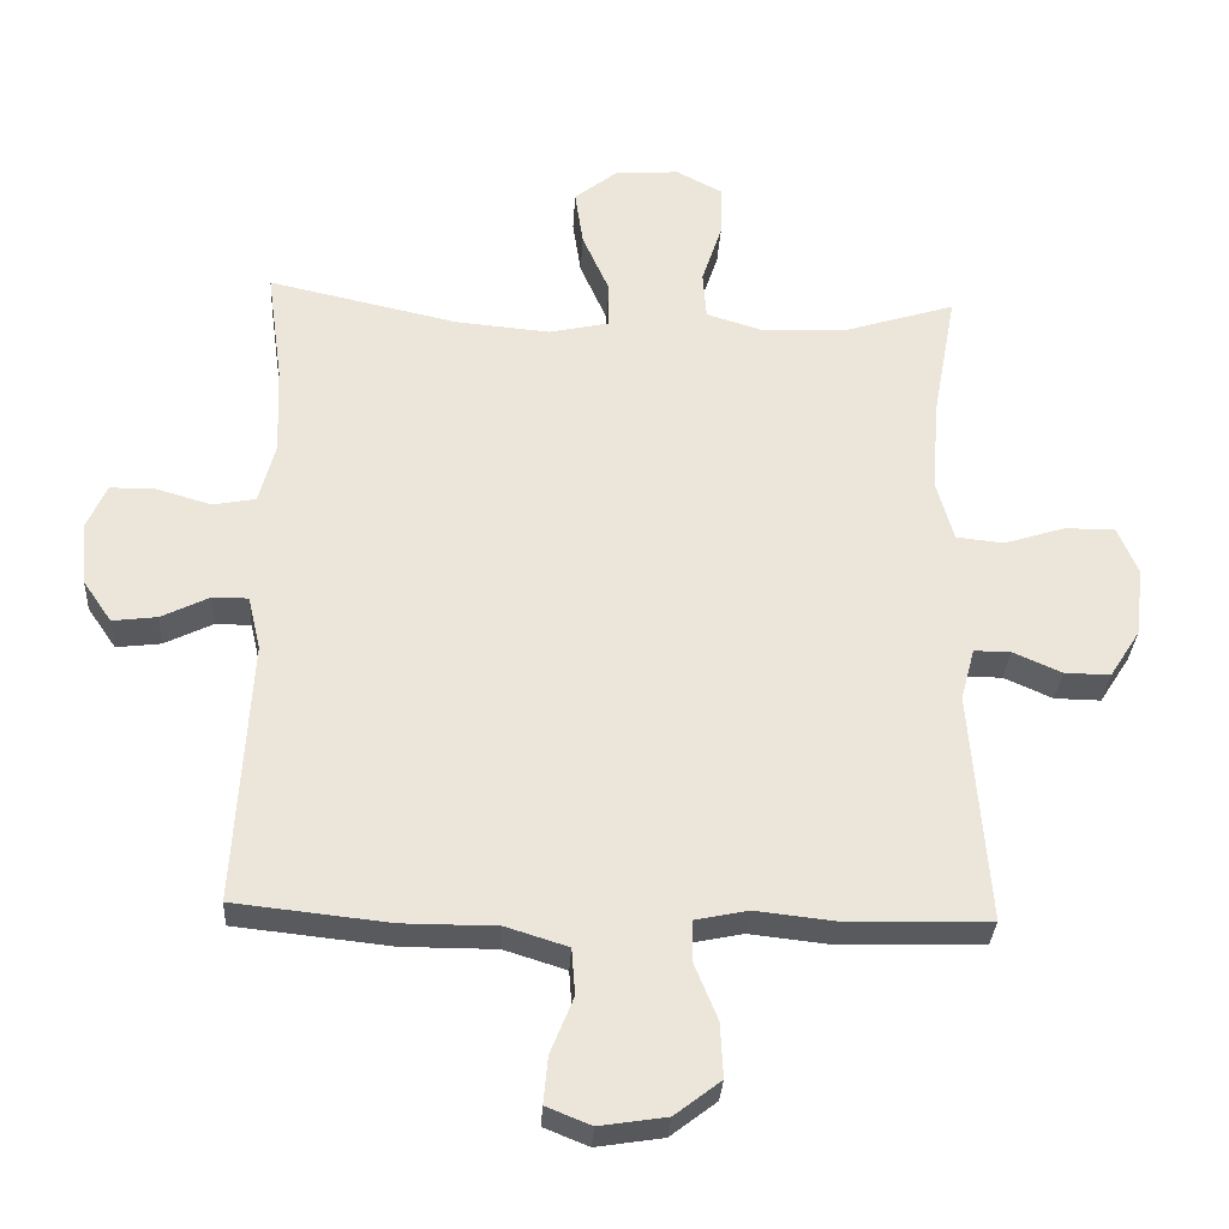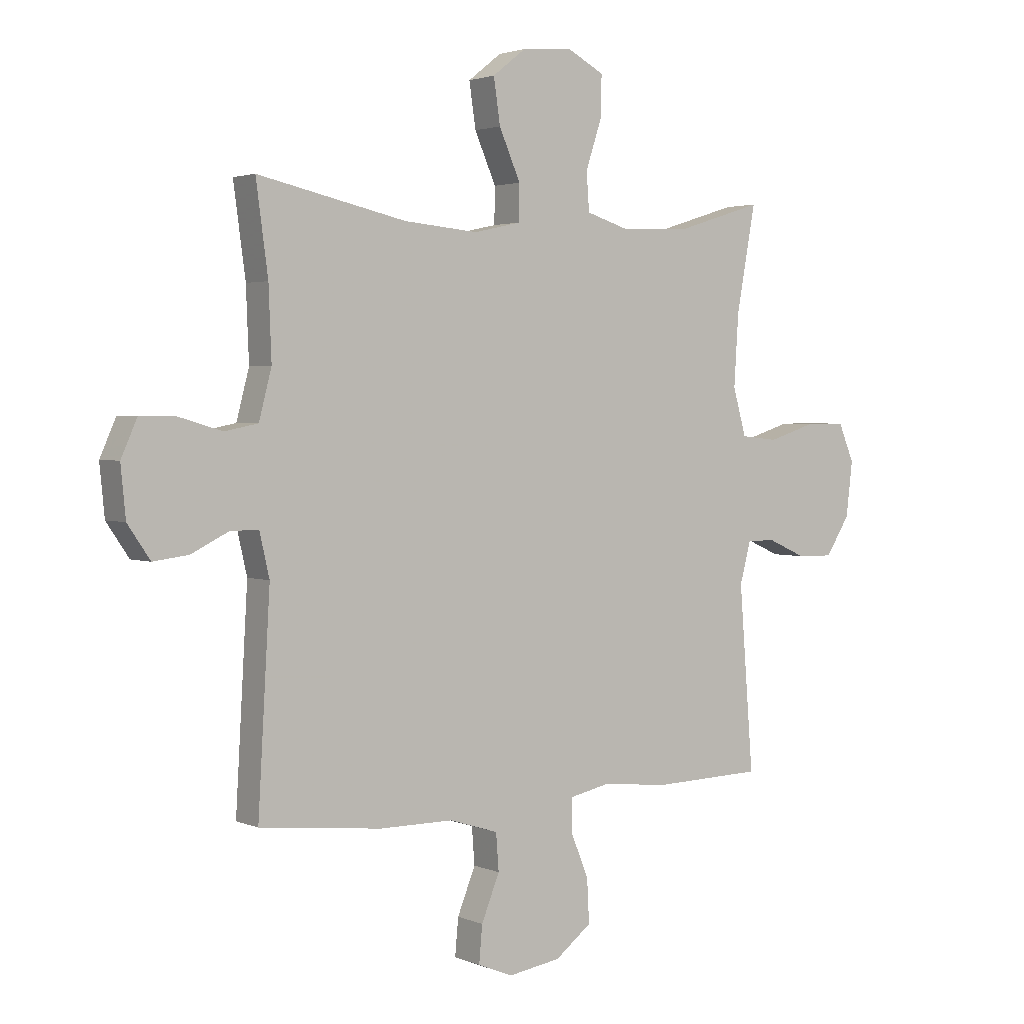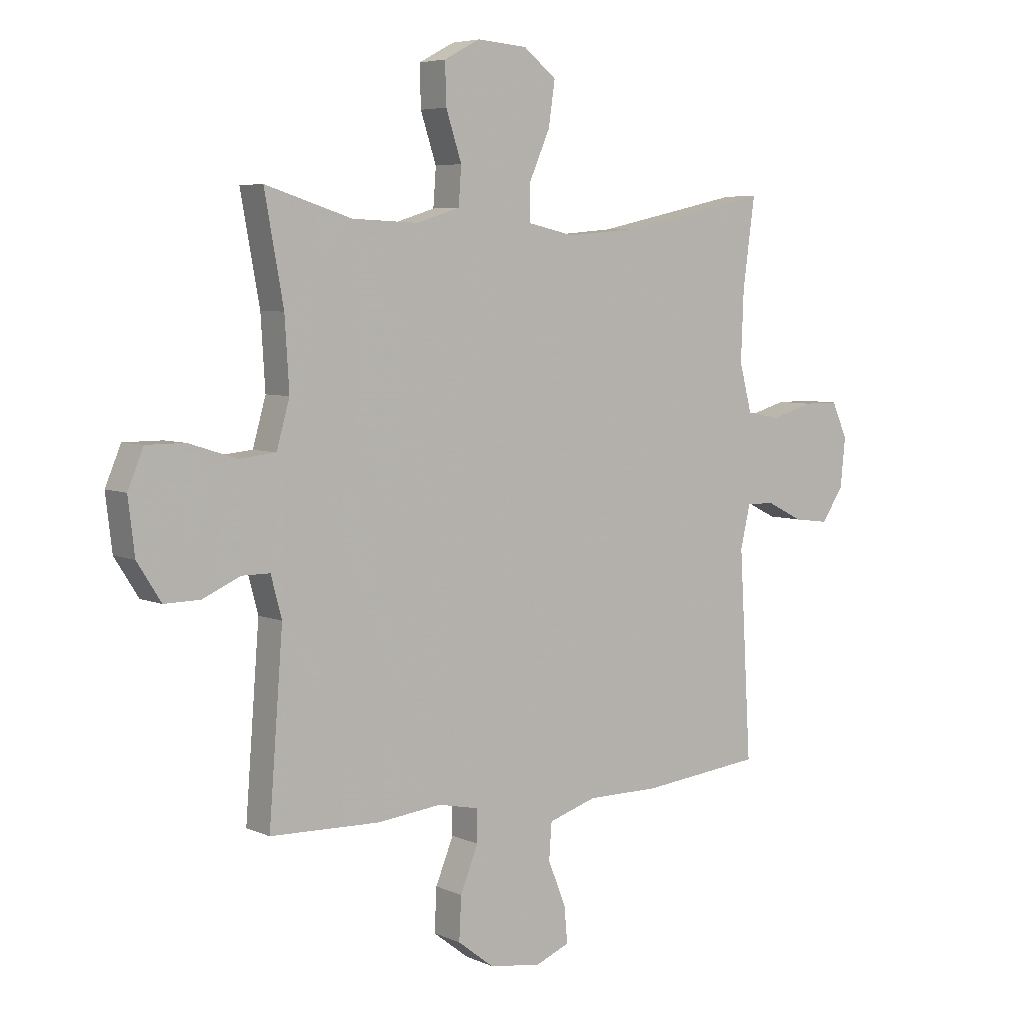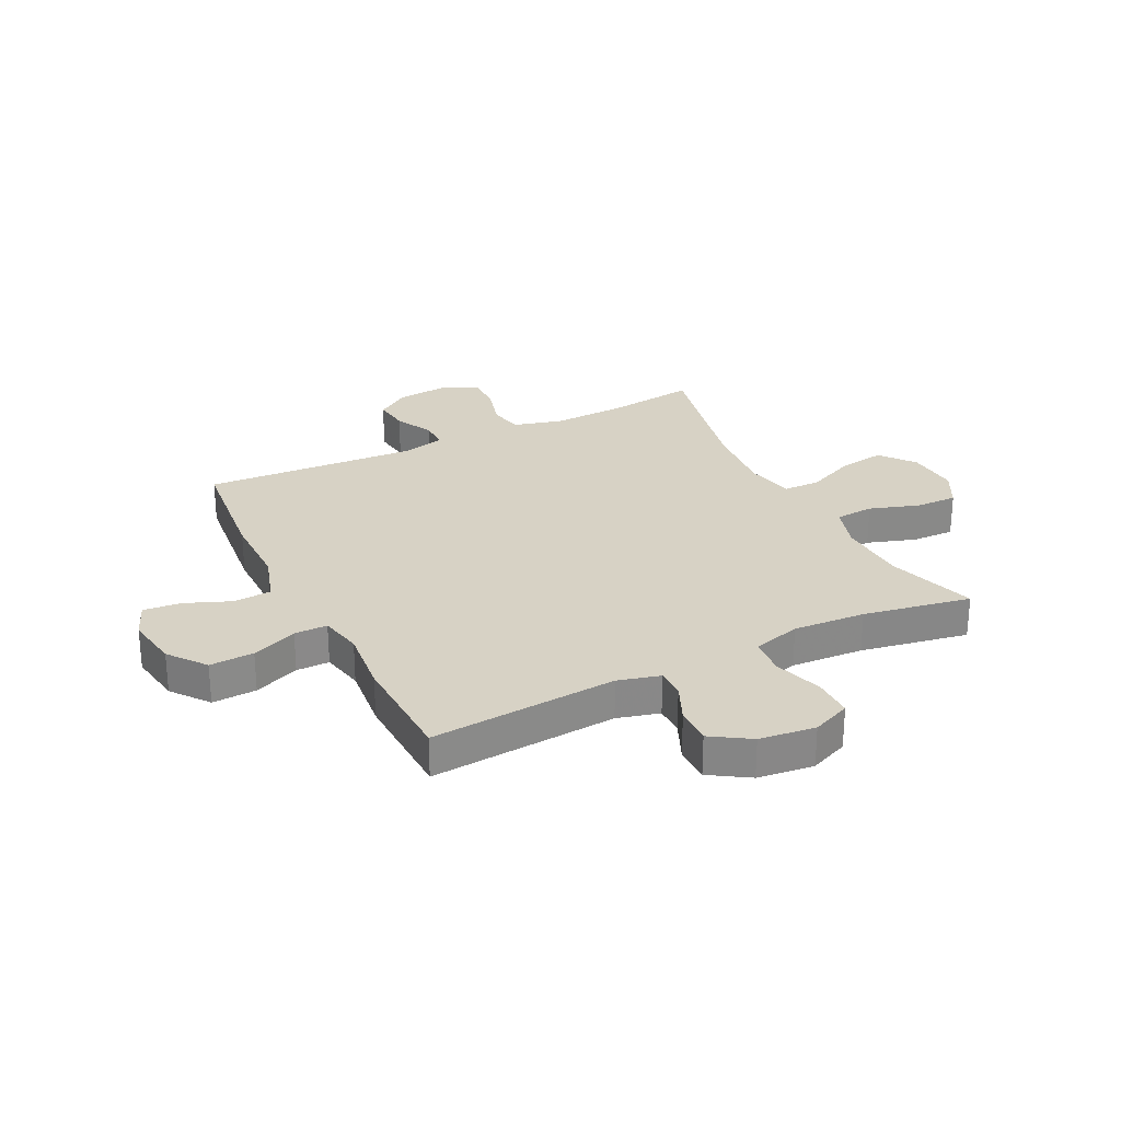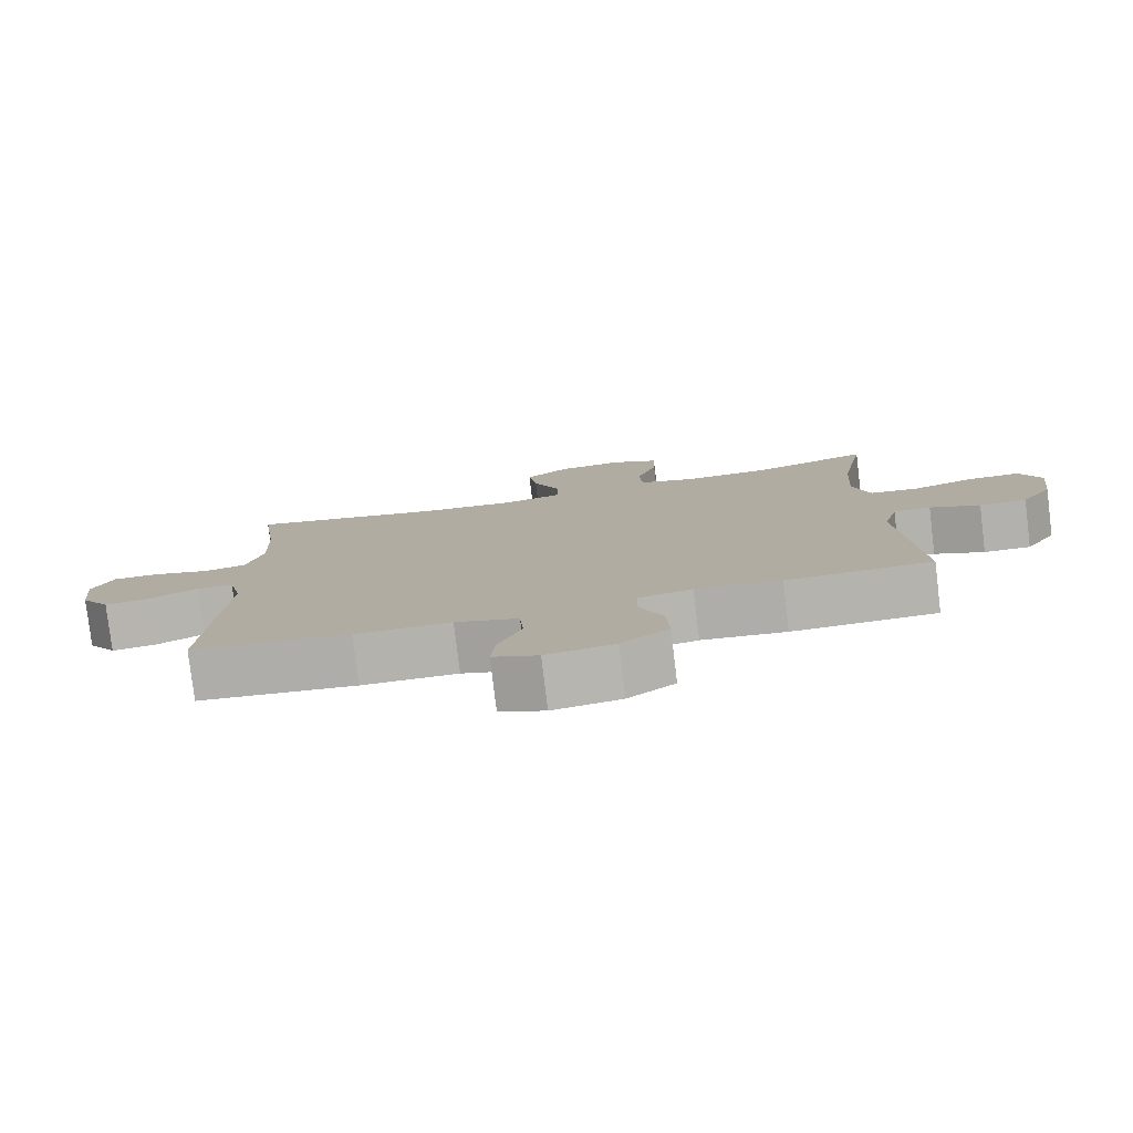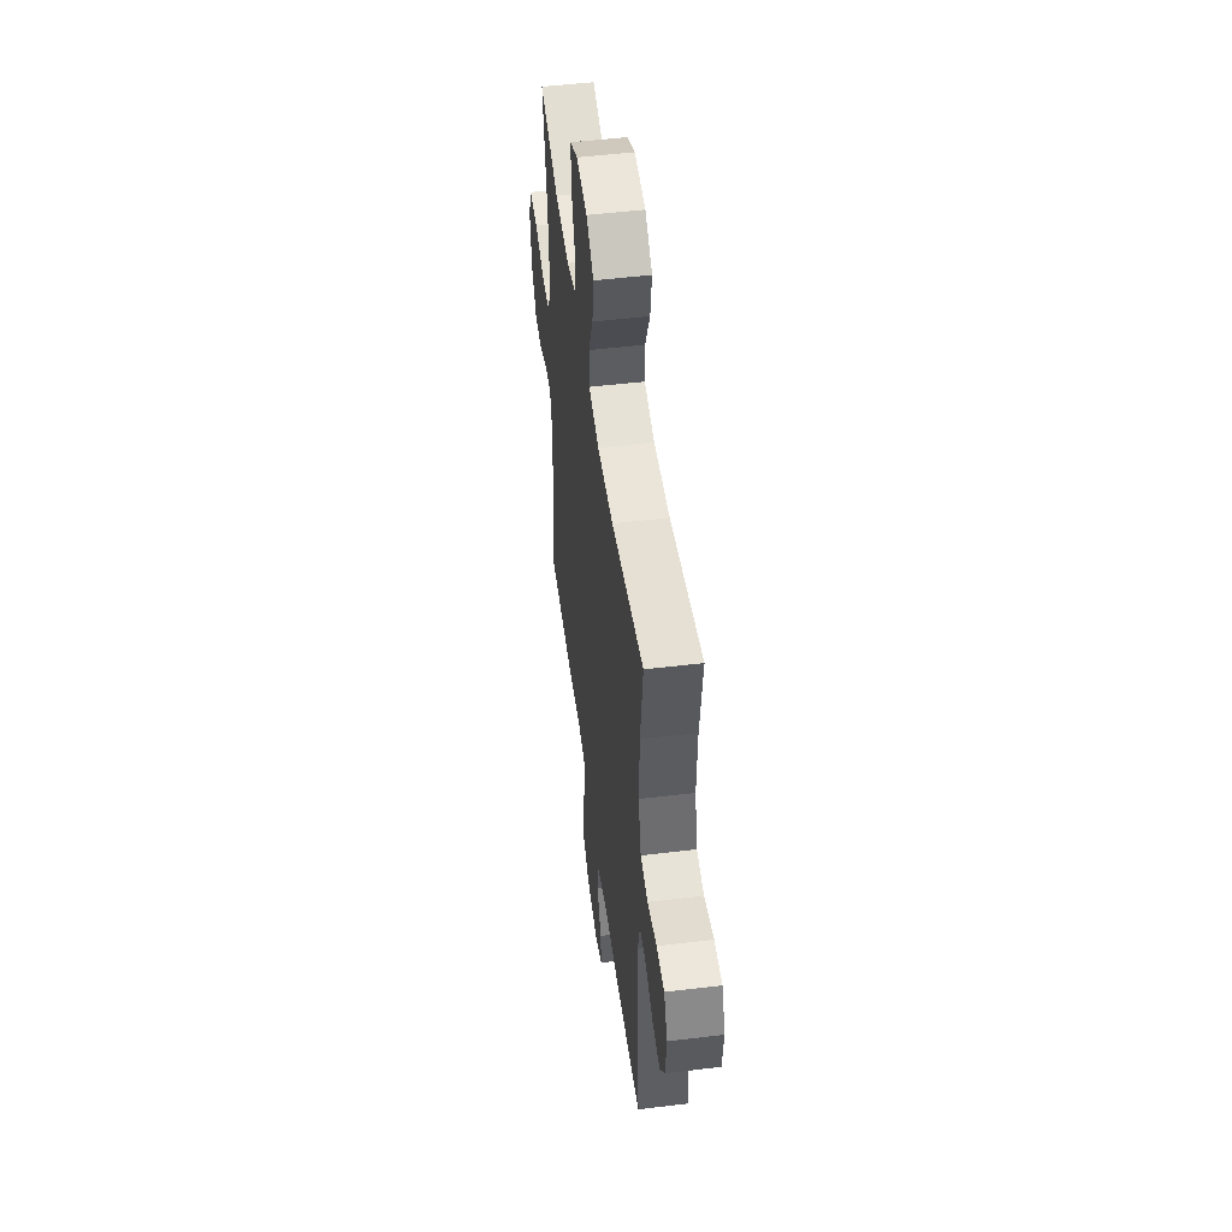
<metadata>
{"format":"obj","ext":"obj","renderer":"f3d","projection":"perspective","resolution":1024,"background":"white","views":[{"elev":-31.6,"azim":176.7,"up":"+Z"},{"elev":2.5,"azim":144.5,"up":"+Z"},{"elev":5.6,"azim":-37.1,"up":"+Z"},{"elev":27.4,"azim":-116.5,"up":"+Y"},{"elev":-79.5,"azim":-173.1,"up":"+Z"},{"elev":51.1,"azim":82.5,"up":"+Z"}]}
</metadata>
<code>
v -0.5 0.07 0.5
v -0.34 0.07 0.45
v -0.217 0.07 0.445
v -0.137 0.07 0.47
v -0.132 0.07 0.539
v -0.161 0.07 0.627
v -0.163 0.07 0.702
v -0.097 0.07 0.737
v -0.004 0.07 0.73
v 0.057 0.07 0.682
v 0.045 0.07 0.601
v 0.006 0.07 0.512
v 0.007 0.07 0.447
v 0.093 0.07 0.428
v 0.228 0.07 0.44
v 0.5 0.07 0.5
v 0.478 0.07 0.338
v 0.473 0.07 0.209
v 0.496 0.07 0.121
v 0.557 0.07 0.109
v 0.636 0.07 0.132
v 0.701 0.07 0.132
v 0.73 0.07 0.067
v 0.721 0.07 -0.024
v 0.68 0.07 -0.084
v 0.616 0.07 -0.076
v 0.547 0.07 -0.042
v 0.496 0.07 -0.042
v 0.478 0.07 -0.12
v 0.5 0.07 -0.5
v 0.277 0.07 -0.524
v 0.142 0.07 -0.524
v 0.053 0.07 -0.552
v 0.048 0.07 -0.619
v 0.081 0.07 -0.701
v 0.087 0.07 -0.768
v 0.023 0.07 -0.794
v -0.073 0.07 -0.779
v -0.139 0.07 -0.728
v -0.135 0.07 -0.649
v -0.102 0.07 -0.568
v -0.102 0.07 -0.509
v -0.178 0.07 -0.493
v -0.297 0.07 -0.506
v -0.5 0.07 -0.5
v -0.474 0.07 -0.166
v -0.494 0.07 -0.091
v -0.546 0.07 -0.091
v -0.616 0.07 -0.122
v -0.682 0.07 -0.123
v -0.726 0.07 -0.054
v -0.738 0.07 0.046
v -0.709 0.07 0.115
v -0.637 0.07 0.115
v -0.549 0.07 0.087
v -0.481 0.07 0.094
v -0.457 0.07 0.179
v -0.465 0.07 0.308
v -0.5 0 0.5
v -0.34 0 0.45
v -0.217 0 0.445
v -0.137 0 0.47
v -0.132 0 0.539
v -0.161 0 0.627
v -0.163 0 0.702
v -0.097 0 0.737
v -0.004 0 0.73
v 0.057 0 0.682
v 0.045 0 0.601
v 0.006 0 0.512
v 0.007 0 0.447
v 0.093 0 0.428
v 0.228 0 0.44
v 0.5 0 0.5
v 0.478 0 0.338
v 0.473 0 0.209
v 0.496 0 0.121
v 0.557 0 0.109
v 0.636 0 0.132
v 0.701 0 0.132
v 0.73 0 0.067
v 0.721 0 -0.024
v 0.68 0 -0.084
v 0.616 0 -0.076
v 0.547 0 -0.042
v 0.496 0 -0.042
v 0.478 0 -0.12
v 0.5 0 -0.5
v 0.277 0 -0.524
v 0.142 0 -0.524
v 0.053 0 -0.552
v 0.048 0 -0.619
v 0.081 0 -0.701
v 0.087 0 -0.768
v 0.023 0 -0.794
v -0.073 0 -0.779
v -0.139 0 -0.728
v -0.135 0 -0.649
v -0.102 0 -0.568
v -0.102 0 -0.509
v -0.178 0 -0.493
v -0.297 0 -0.506
v -0.5 0 -0.5
v -0.474 0 -0.166
v -0.494 0 -0.091
v -0.546 0 -0.091
v -0.616 0 -0.122
v -0.682 0 -0.123
v -0.726 0 -0.054
v -0.738 0 0.046
v -0.709 0 0.115
v -0.637 0 0.115
v -0.549 0 0.087
v -0.481 0 0.094
v -0.457 0 0.179
v -0.465 0 0.308
f 53 54 55
f 52 53 55
f 51 52 55
f 50 51 55
f 49 50 55
f 48 49 55
f 47 48 55 56
f 46 47 56 57
f 43 44 45 46
f 42 43 46 57
f 39 40 41
f 38 39 41
f 37 38 41
f 36 37 41
f 35 36 41
f 34 35 41
f 33 34 41 42
f 42 57 58
f 33 42 58
f 32 33 58
f 58 1 2
f 32 58 2
f 31 32 2
f 30 31 2
f 29 30 2
f 25 26 27
f 24 25 27
f 23 24 27
f 22 23 27
f 21 22 27
f 20 21 27
f 19 20 27 28
f 15 16 17
f 14 15 17 18
f 19 28 29
f 18 19 29
f 14 18 29
f 13 14 29
f 10 11 12
f 9 10 12
f 8 9 12
f 7 8 12
f 6 7 12
f 5 6 12
f 29 2 3
f 13 29 3 4
f 4 5 12 13
f 113 112 111
f 113 111 110
f 113 110 109
f 113 109 108
f 113 108 107
f 113 107 106
f 114 113 106 105
f 115 114 105 104
f 104 103 102 101
f 115 104 101 100
f 99 98 97
f 99 97 96
f 99 96 95
f 99 95 94
f 99 94 93
f 99 93 92
f 100 99 92 91
f 116 115 100
f 116 100 91
f 116 91 90
f 60 59 116
f 60 116 90
f 60 90 89
f 60 89 88
f 60 88 87
f 85 84 83
f 85 83 82
f 85 82 81
f 85 81 80
f 85 80 79
f 85 79 78
f 86 85 78 77
f 75 74 73
f 76 75 73 72
f 87 86 77
f 87 77 76
f 87 76 72
f 87 72 71
f 70 69 68
f 70 68 67
f 70 67 66
f 70 66 65
f 70 65 64
f 70 64 63
f 61 60 87
f 62 61 87 71
f 71 70 63 62
f 1 59 60 2
f 2 60 61 3
f 3 61 62 4
f 4 62 63 5
f 5 63 64 6
f 6 64 65 7
f 7 65 66 8
f 8 66 67 9
f 9 67 68 10
f 10 68 69 11
f 11 69 70 12
f 12 70 71 13
f 13 71 72 14
f 14 72 73 15
f 15 73 74 16
f 16 74 75 17
f 17 75 76 18
f 18 76 77 19
f 19 77 78 20
f 20 78 79 21
f 21 79 80 22
f 22 80 81 23
f 23 81 82 24
f 24 82 83 25
f 25 83 84 26
f 26 84 85 27
f 27 85 86 28
f 28 86 87 29
f 29 87 88 30
f 30 88 89 31
f 31 89 90 32
f 32 90 91 33
f 33 91 92 34
f 34 92 93 35
f 35 93 94 36
f 36 94 95 37
f 37 95 96 38
f 38 96 97 39
f 39 97 98 40
f 40 98 99 41
f 41 99 100 42
f 42 100 101 43
f 43 101 102 44
f 44 102 103 45
f 45 103 104 46
f 46 104 105 47
f 47 105 106 48
f 48 106 107 49
f 49 107 108 50
f 50 108 109 51
f 51 109 110 52
f 52 110 111 53
f 53 111 112 54
f 54 112 113 55
f 55 113 114 56
f 56 114 115 57
f 57 115 116 58
f 58 116 59 1

</code>
